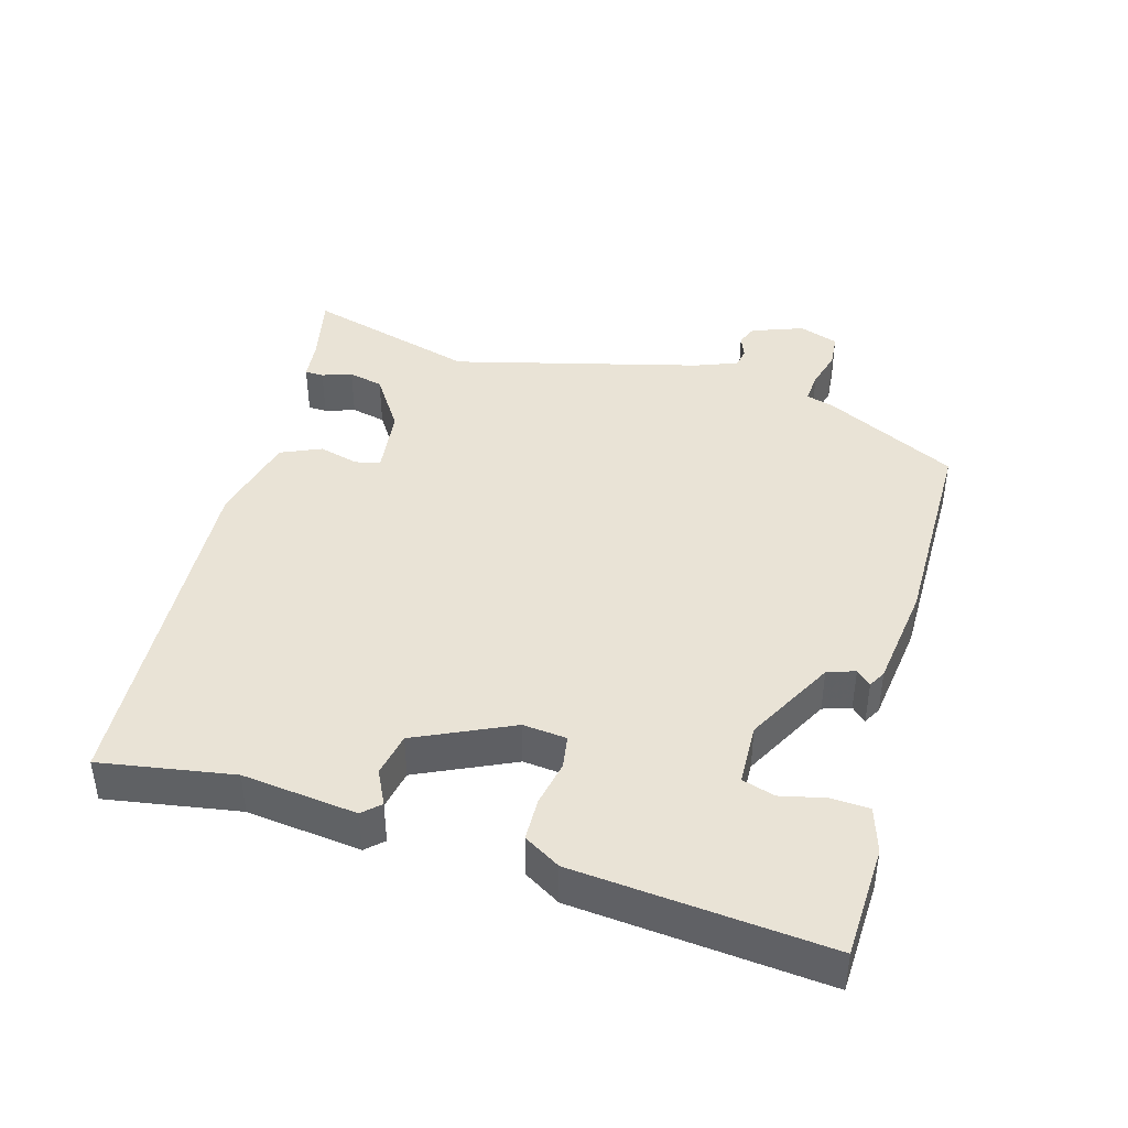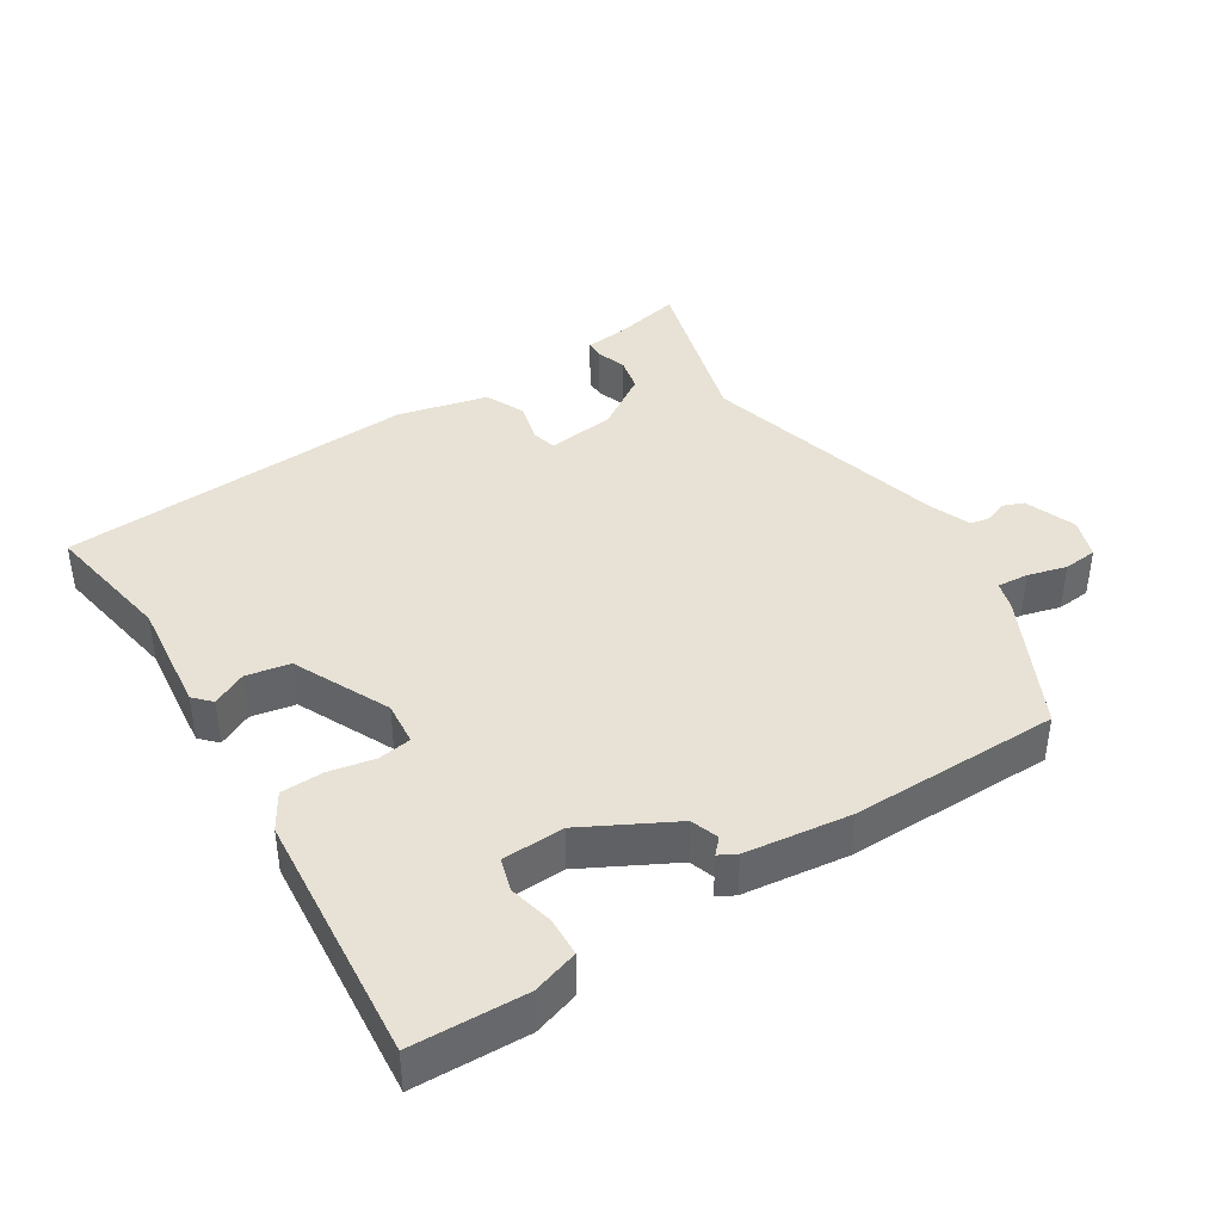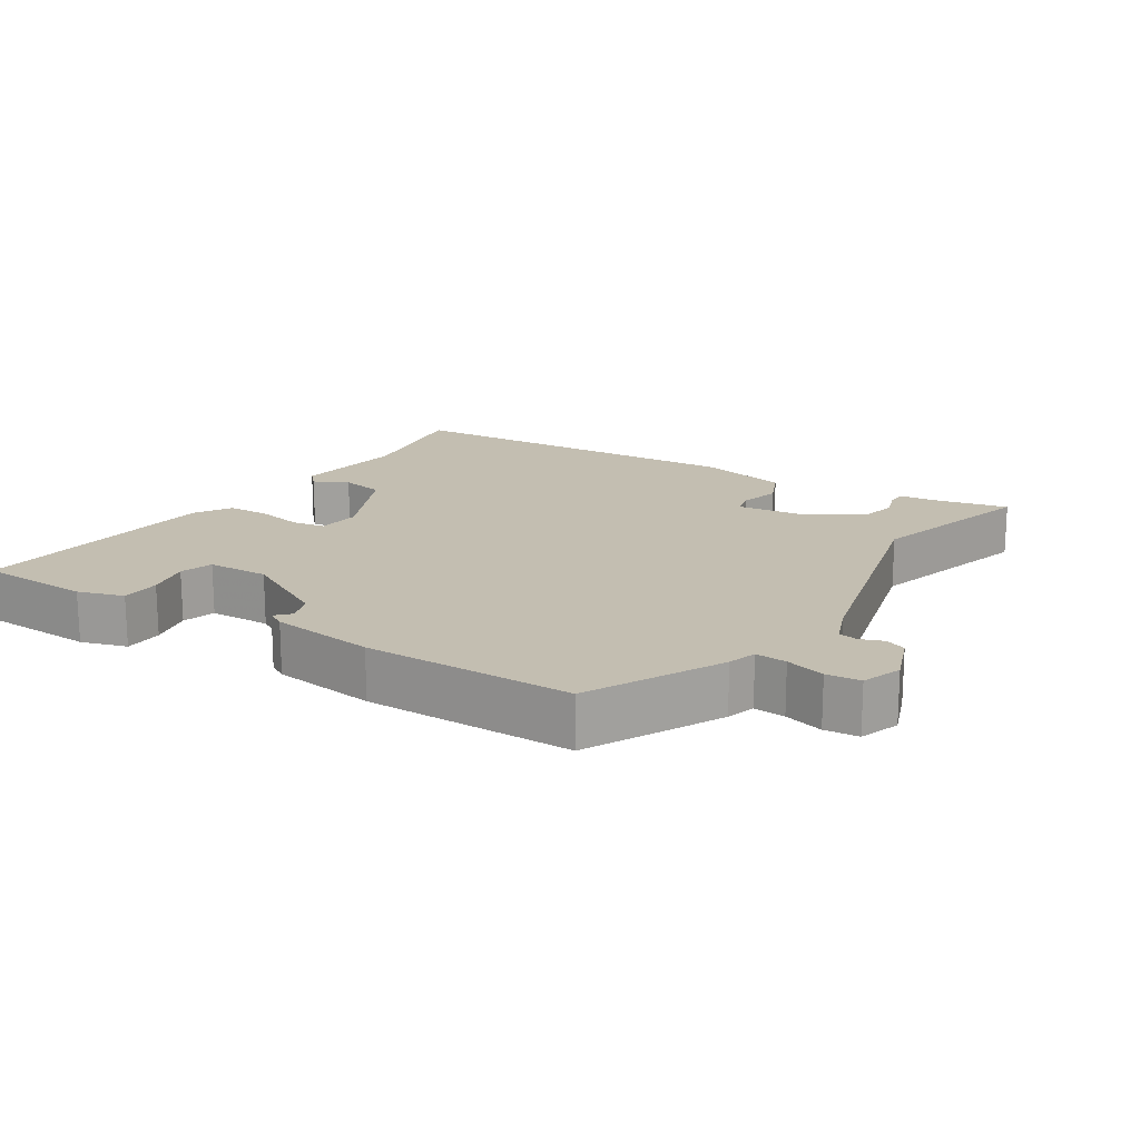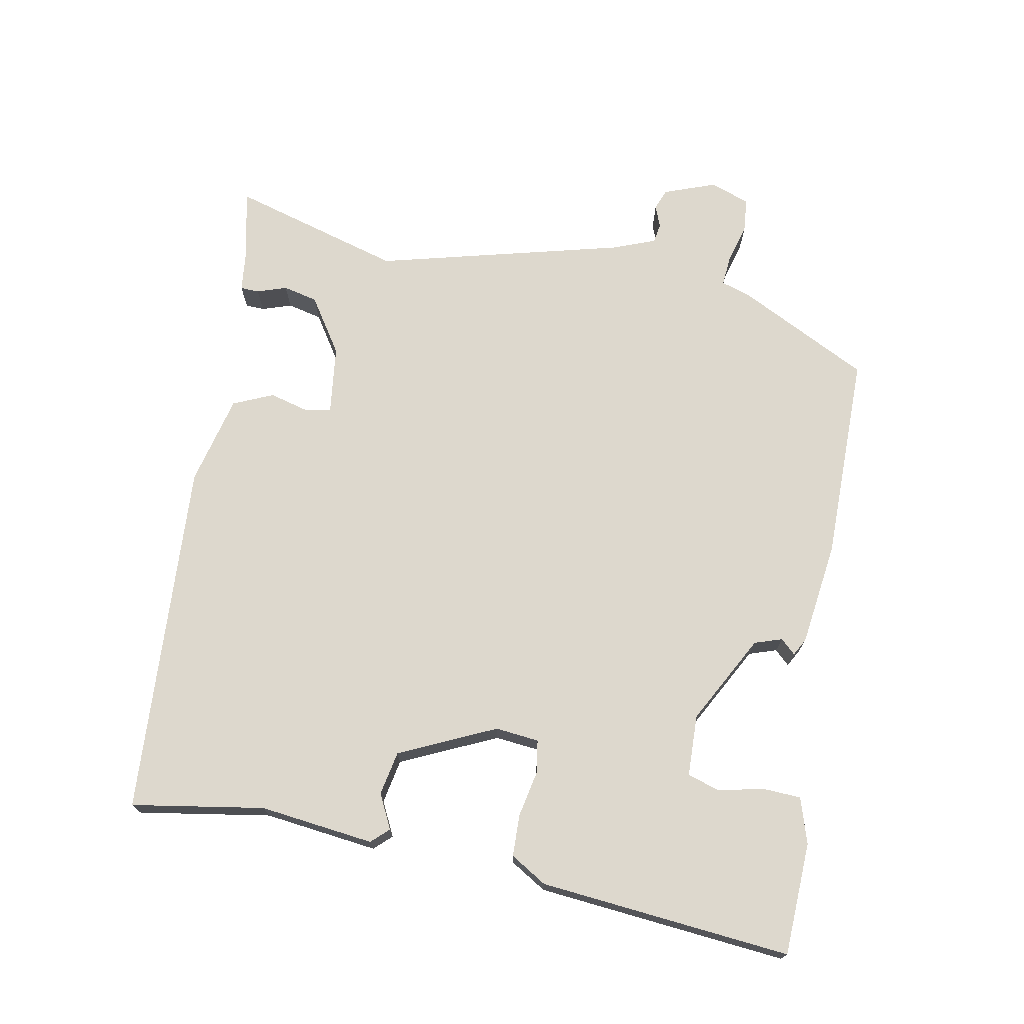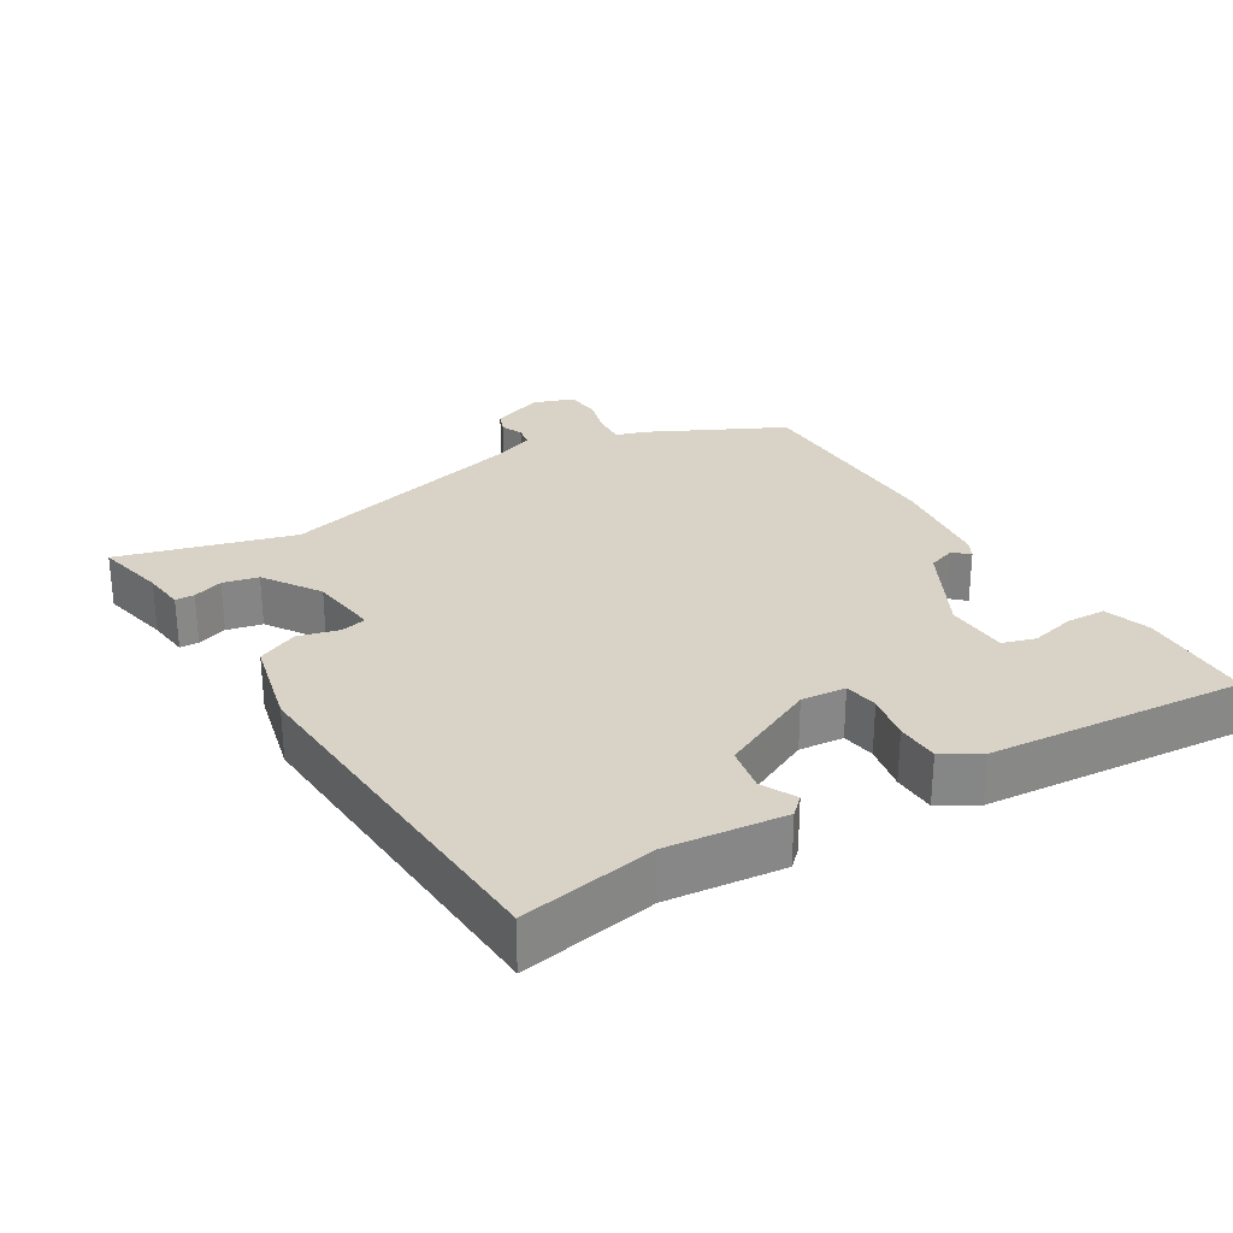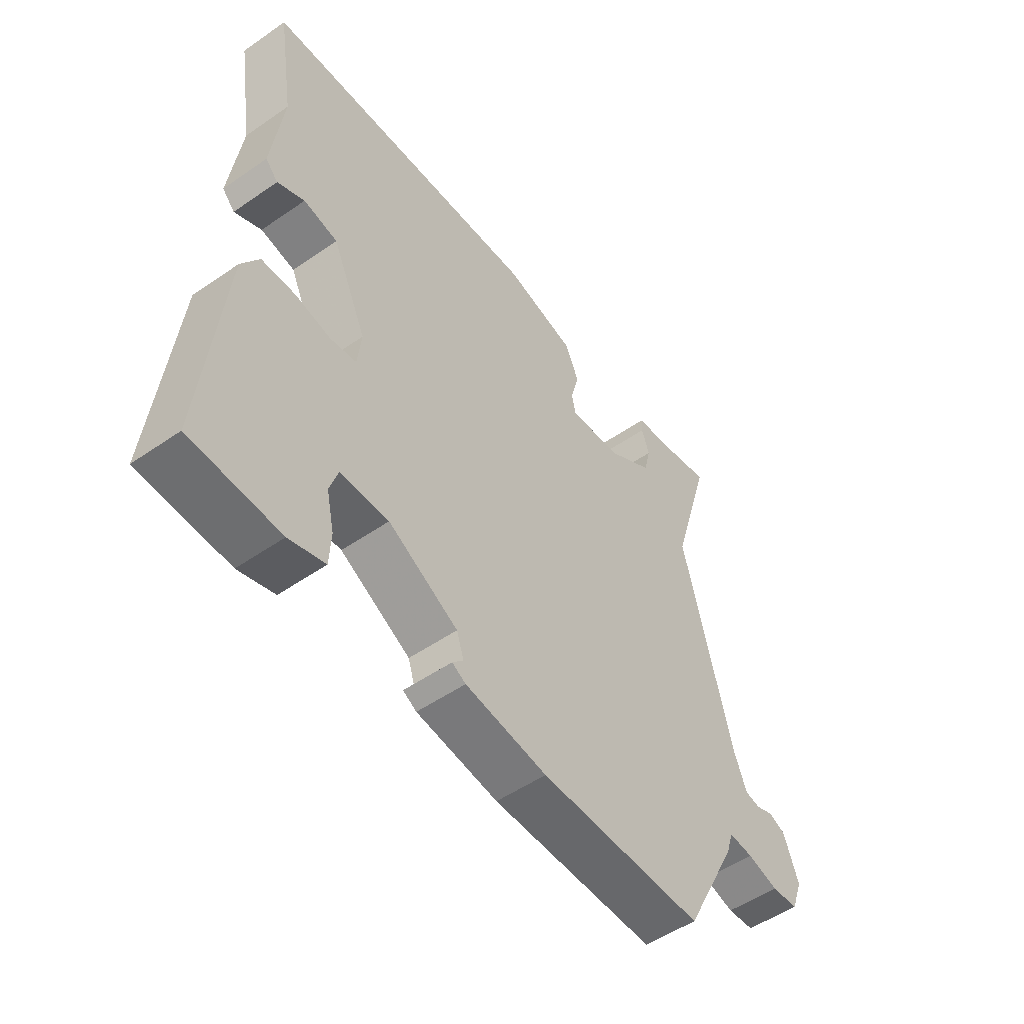
<metadata>
{"format":"obj","ext":"obj","renderer":"f3d","projection":"perspective","resolution":1024,"background":"white","views":[{"elev":42.2,"azim":105.4,"up":"+Y"},{"elev":40.5,"azim":146.9,"up":"+Y"},{"elev":17.2,"azim":-148.0,"up":"+Y"},{"elev":72.2,"azim":100.2,"up":"+Y"},{"elev":28.1,"azim":58.0,"up":"+Y"},{"elev":-52.1,"azim":126.8,"up":"+Z"}]}
</metadata>
<code>
v -0.441 0.07 0.301
v -0.514 0.07 0.548
v -0.413 0.07 0.527
v -0.353 0.07 0.521
v -0.352 0.07 0.494
v -0.366 0.07 0.451
v -0.354 0.07 0.401
v -0.273 0.07 0.349
v -0.174 0.07 0.338
v -0.166 0.07 0.374
v -0.182 0.07 0.432
v -0.157 0.07 0.49
v -0.027 0.07 0.523
v 0.489 0.07 0.498
v 0.459 0.07 0.306
v 0.48 0.07 0.141
v 0.457 0.07 0.116
v 0.407 0.07 0.14
v 0.344 0.07 0.127
v 0.281 0.07 -0.012
v 0.288 0.07 -0.075
v 0.336 0.07 -0.082
v 0.402 0.07 -0.068
v 0.463 0.07 -0.069
v 0.495 0.07 -0.121
v 0.532 0.07 -0.484
v 0.369 0.07 -0.492
v 0.303 0.07 -0.472
v 0.3 0.07 -0.416
v 0.314 0.07 -0.352
v 0.299 0.07 -0.305
v 0.21 0.07 -0.303
v 0.082 0.07 -0.373
v 0.069 0.07 -0.413
v 0.089 0.07 -0.434
v 0.064 0.07 -0.448
v -0.086 0.07 -0.469
v -0.388 0.07 -0.471
v -0.486 0.07 -0.281
v -0.499 0.07 -0.24
v -0.544 0.07 -0.244
v -0.6 0.07 -0.26
v -0.649 0.07 -0.256
v -0.67 0.07 -0.199
v -0.643 0.07 -0.124
v -0.613 0.07 -0.112
v -0.581 0.07 -0.124
v -0.553 0.07 -0.119
v -0.53 0.07 -0.058
v -0.441 0 0.301
v -0.514 0 0.548
v -0.413 0 0.527
v -0.353 0 0.521
v -0.352 0 0.494
v -0.366 0 0.451
v -0.354 0 0.401
v -0.273 0 0.349
v -0.174 0 0.338
v -0.166 0 0.374
v -0.182 0 0.432
v -0.157 0 0.49
v -0.027 0 0.523
v 0.489 0 0.498
v 0.459 0 0.306
v 0.48 0 0.141
v 0.457 0 0.116
v 0.407 0 0.14
v 0.344 0 0.127
v 0.281 0 -0.012
v 0.288 0 -0.075
v 0.336 0 -0.082
v 0.402 0 -0.068
v 0.463 0 -0.069
v 0.495 0 -0.121
v 0.532 0 -0.484
v 0.369 0 -0.492
v 0.303 0 -0.472
v 0.3 0 -0.416
v 0.314 0 -0.352
v 0.299 0 -0.305
v 0.21 0 -0.303
v 0.082 0 -0.373
v 0.069 0 -0.413
v 0.089 0 -0.434
v 0.064 0 -0.448
v -0.086 0 -0.469
v -0.388 0 -0.471
v -0.486 0 -0.281
v -0.499 0 -0.24
v -0.544 0 -0.244
v -0.6 0 -0.26
v -0.649 0 -0.256
v -0.67 0 -0.199
v -0.643 0 -0.124
v -0.613 0 -0.112
v -0.581 0 -0.124
v -0.553 0 -0.119
v -0.53 0 -0.058
f 44 45 46 47
f 44 47 48
f 41 42 43 44
f 40 41 44 48
f 37 38 39 40
f 37 40 48 49
f 34 35 36 37
f 33 34 37 49
f 27 28 29 30
f 27 30 31
f 26 27 31
f 25 26 31
f 22 23 24 25
f 21 22 25 31
f 20 21 31 32
f 15 16 17 18
f 15 18 19
f 14 15 19
f 13 14 19 20
f 10 11 12 13
f 9 10 13 20
f 3 4 5 6
f 1 2 3 6
f 1 6 7
f 49 1 7 8
f 20 32 33 49
f 8 9 20 49
f 96 95 94 93
f 97 96 93
f 93 92 91 90
f 97 93 90 89
f 89 88 87 86
f 98 97 89 86
f 86 85 84 83
f 98 86 83 82
f 79 78 77 76
f 80 79 76
f 80 76 75
f 80 75 74
f 74 73 72 71
f 80 74 71 70
f 81 80 70 69
f 67 66 65 64
f 68 67 64
f 68 64 63
f 69 68 63 62
f 62 61 60 59
f 69 62 59 58
f 55 54 53 52
f 55 52 51 50
f 56 55 50
f 57 56 50 98
f 98 82 81 69
f 98 69 58 57
f 1 50 51 2
f 2 51 52 3
f 3 52 53 4
f 4 53 54 5
f 5 54 55 6
f 6 55 56 7
f 7 56 57 8
f 8 57 58 9
f 9 58 59 10
f 10 59 60 11
f 11 60 61 12
f 12 61 62 13
f 13 62 63 14
f 14 63 64 15
f 15 64 65 16
f 16 65 66 17
f 17 66 67 18
f 18 67 68 19
f 19 68 69 20
f 20 69 70 21
f 21 70 71 22
f 22 71 72 23
f 23 72 73 24
f 24 73 74 25
f 25 74 75 26
f 26 75 76 27
f 27 76 77 28
f 28 77 78 29
f 29 78 79 30
f 30 79 80 31
f 31 80 81 32
f 32 81 82 33
f 33 82 83 34
f 34 83 84 35
f 35 84 85 36
f 36 85 86 37
f 37 86 87 38
f 38 87 88 39
f 39 88 89 40
f 40 89 90 41
f 41 90 91 42
f 42 91 92 43
f 43 92 93 44
f 44 93 94 45
f 45 94 95 46
f 46 95 96 47
f 47 96 97 48
f 48 97 98 49
f 49 98 50 1

</code>
